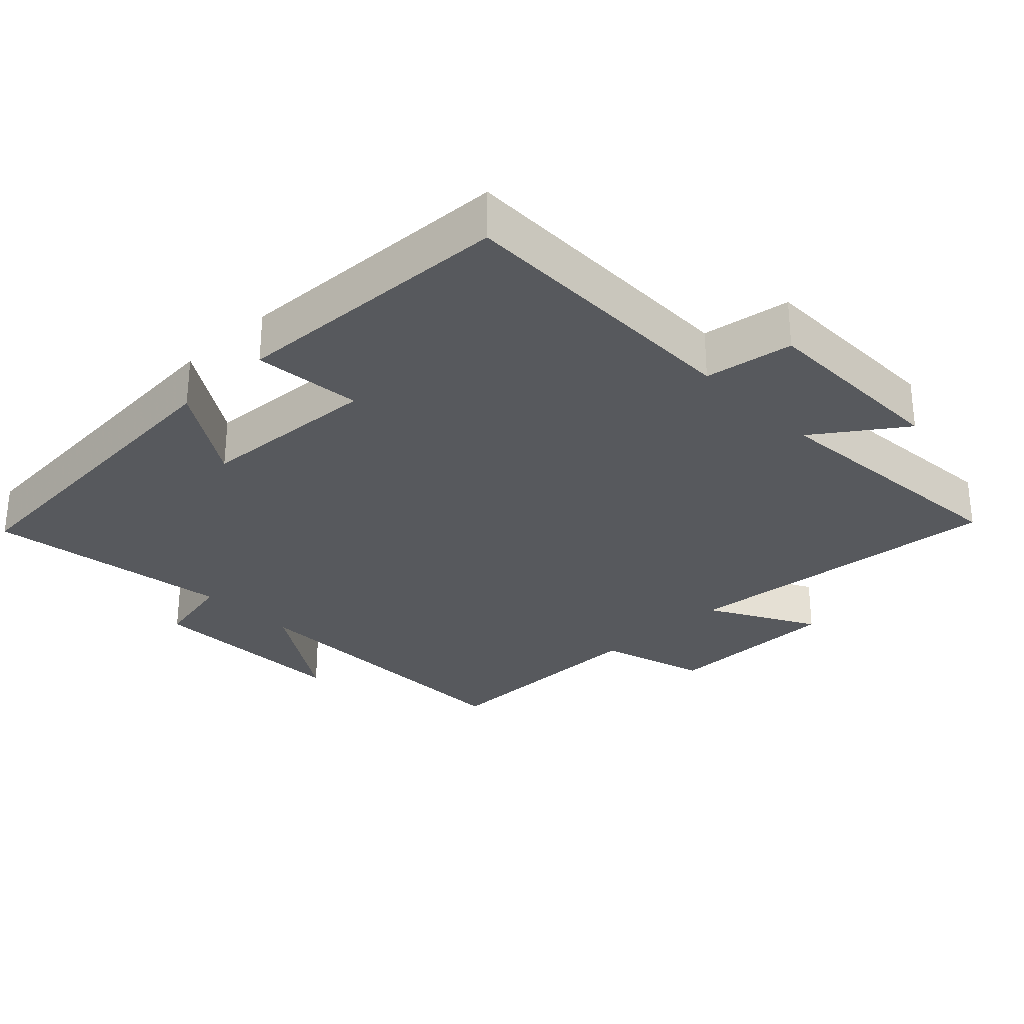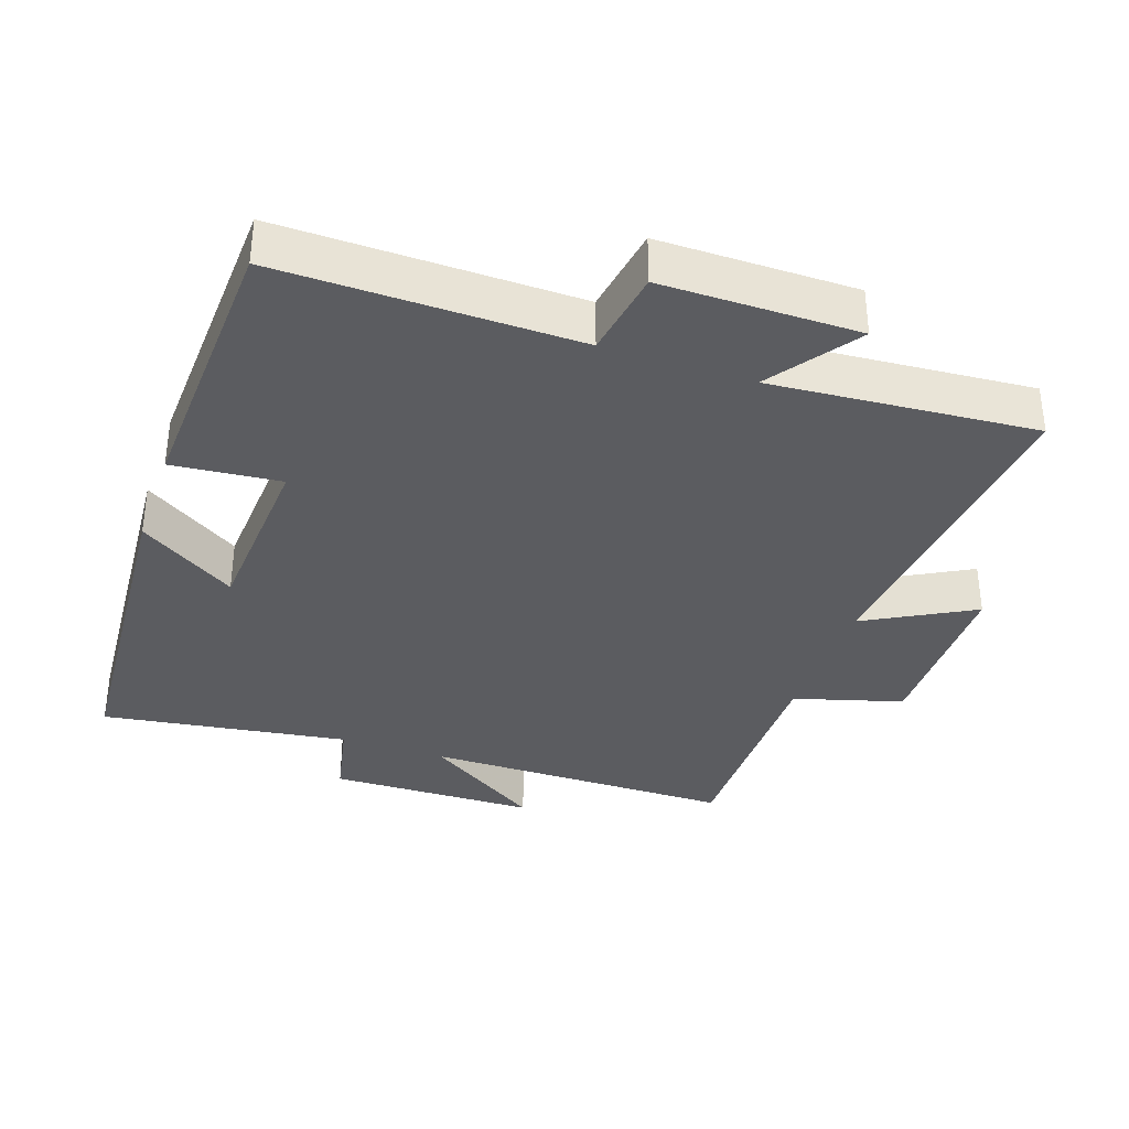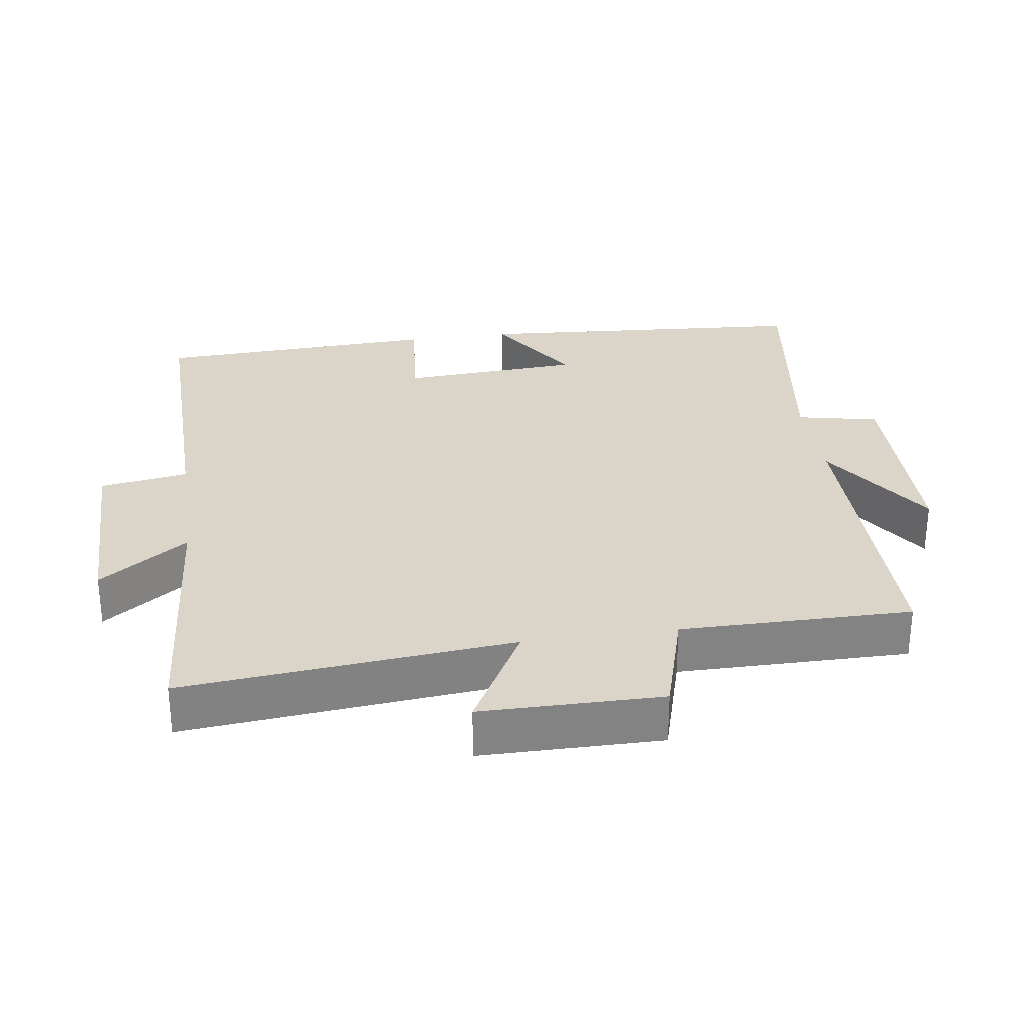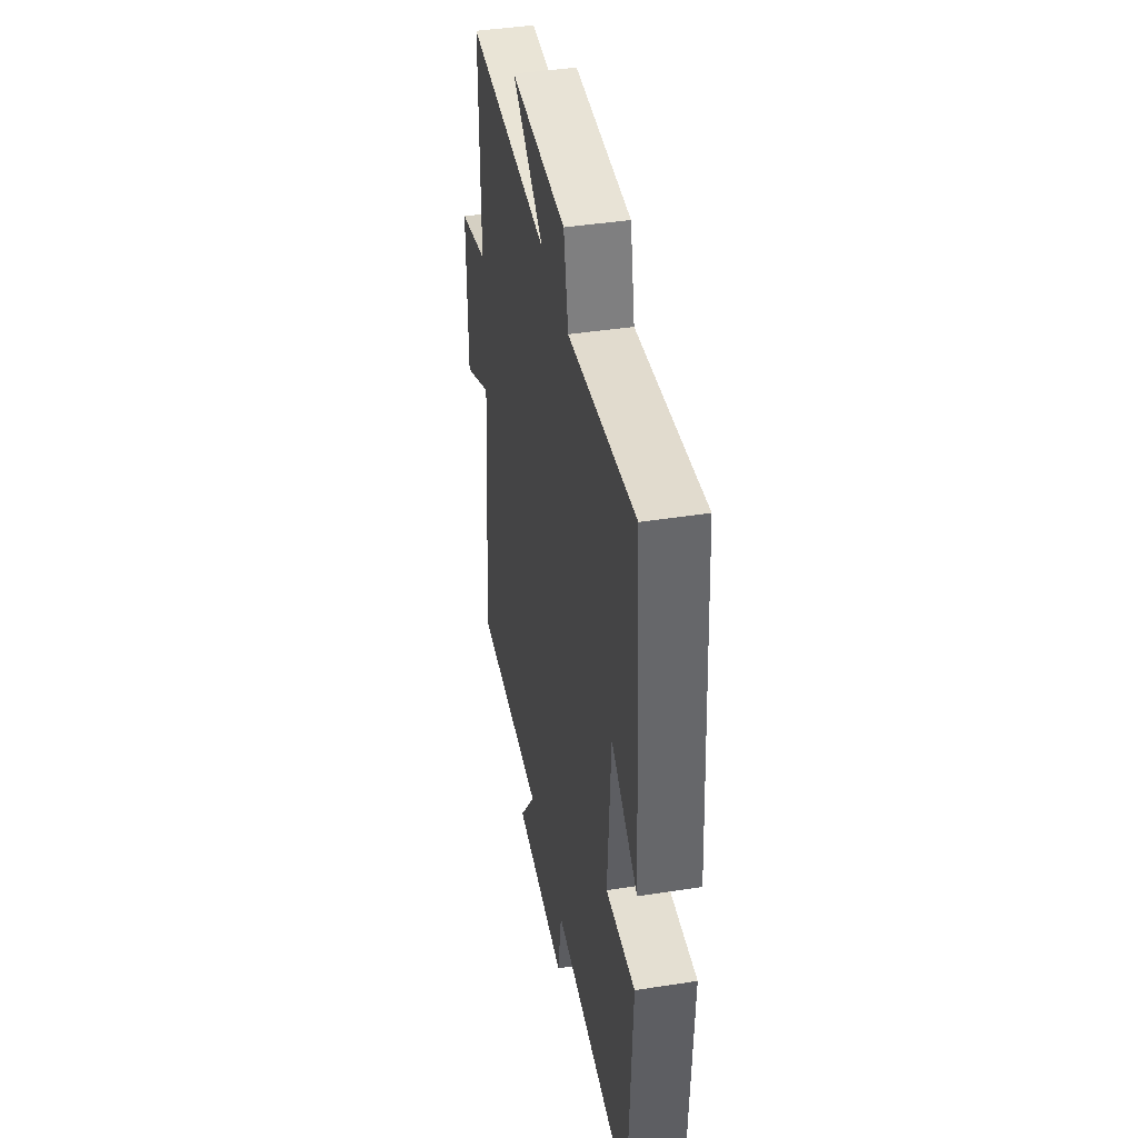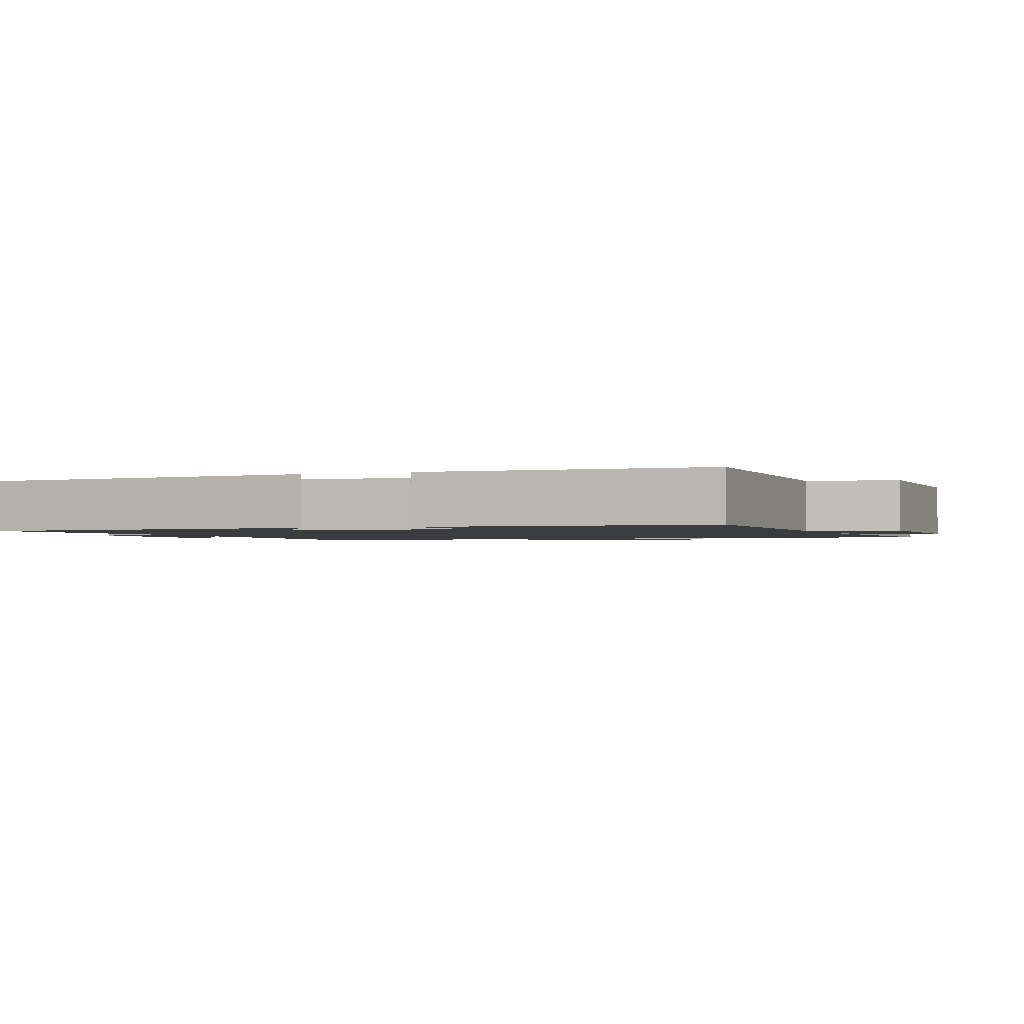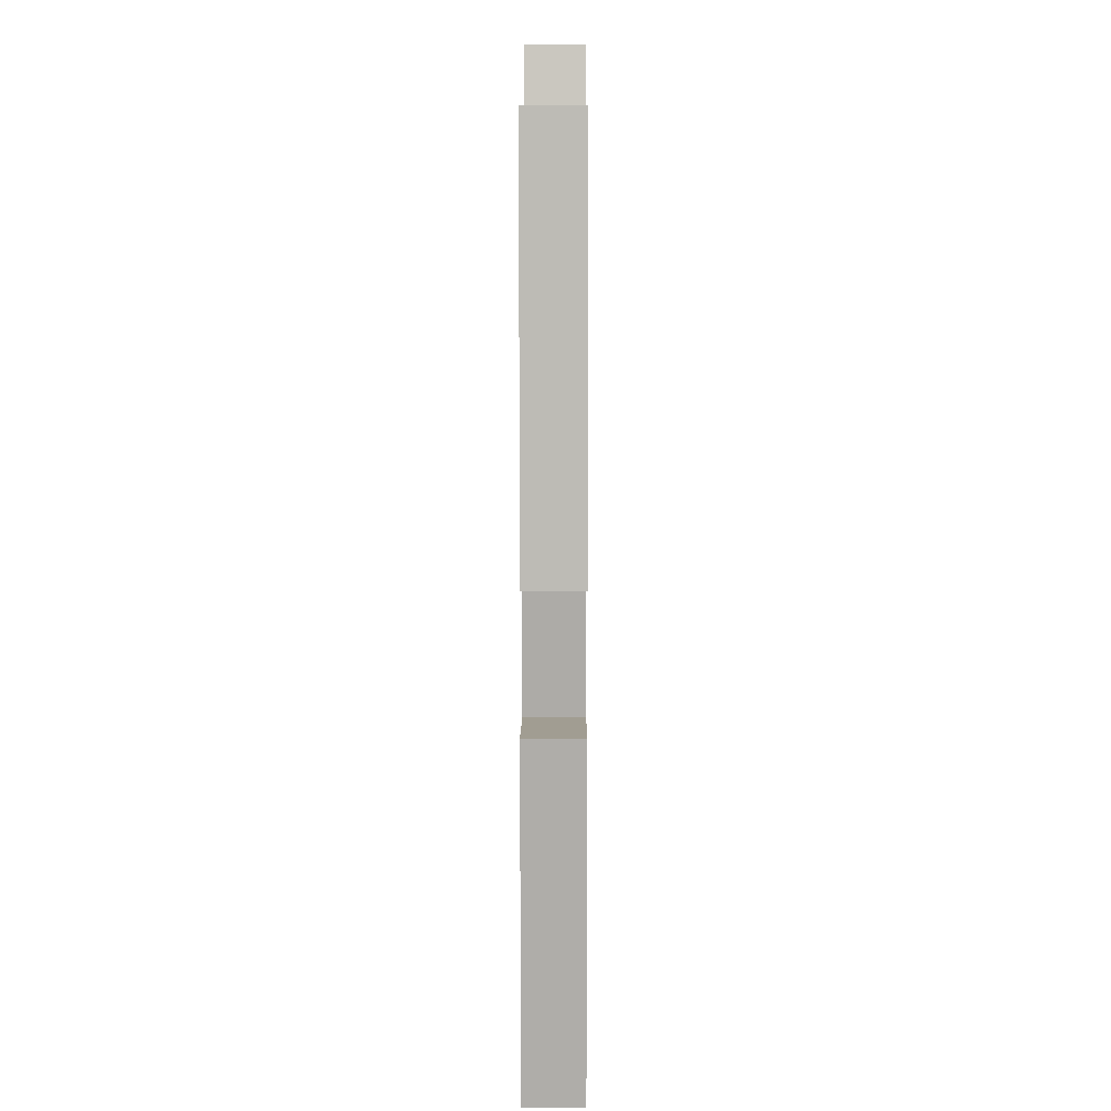
<metadata>
{"format":"obj","ext":"obj","renderer":"f3d","projection":"perspective","resolution":1024,"background":"white","views":[{"elev":-29.3,"azim":134.1,"up":"+Y"},{"elev":-35.2,"azim":160.9,"up":"+Y"},{"elev":29.3,"azim":-98.3,"up":"+Y"},{"elev":42.7,"azim":79.5,"up":"+Z"},{"elev":-1.6,"azim":111.6,"up":"+Y"},{"elev":10.1,"azim":90.2,"up":"+Z"}]}
</metadata>
<code>
v -0.502 0.07 0.498
v -0.051 0.07 0.5
v -0.222 0.07 0.612
v 0.08 0.07 0.618
v 0.105 0.07 0.5
v 0.464 0.07 0.553
v 0.5 0.07 0.061
v 0.359 0.07 0.152
v 0.343 0.07 -0.11
v 0.5 0.07 -0.095
v 0.482 0.07 -0.506
v 0.052 0.07 -0.5
v 0.032 0.07 -0.628
v -0.252 0.07 -0.628
v -0.162 0.07 -0.5
v -0.545 0.07 -0.53
v -0.5 0.07 -0.055
v -0.656 0.07 -0.141
v -0.658 0.07 0.119
v -0.5 0.07 0.165
v -0.502 0 0.498
v -0.051 0 0.5
v -0.222 0 0.612
v 0.08 0 0.618
v 0.105 0 0.5
v 0.464 0 0.553
v 0.5 0 0.061
v 0.359 0 0.152
v 0.343 0 -0.11
v 0.5 0 -0.095
v 0.482 0 -0.506
v 0.052 0 -0.5
v 0.032 0 -0.628
v -0.252 0 -0.628
v -0.162 0 -0.5
v -0.545 0 -0.53
v -0.5 0 -0.055
v -0.656 0 -0.141
v -0.658 0 0.119
v -0.5 0 0.165
f 17 18 19 20
f 15 16 17
f 15 17 20
f 12 13 14 15
f 20 1 2
f 15 20 2
f 12 15 2
f 9 10 11 12
f 8 9 12 2
f 5 6 7 8
f 2 3 4 5
f 2 5 8
f 40 39 38 37
f 37 36 35
f 40 37 35
f 35 34 33 32
f 22 21 40
f 22 40 35
f 22 35 32
f 32 31 30 29
f 22 32 29 28
f 28 27 26 25
f 25 24 23 22
f 28 25 22
f 1 21 22 2
f 2 22 23 3
f 3 23 24 4
f 4 24 25 5
f 5 25 26 6
f 6 26 27 7
f 7 27 28 8
f 8 28 29 9
f 9 29 30 10
f 10 30 31 11
f 11 31 32 12
f 12 32 33 13
f 13 33 34 14
f 14 34 35 15
f 15 35 36 16
f 16 36 37 17
f 17 37 38 18
f 18 38 39 19
f 19 39 40 20
f 20 40 21 1

</code>
